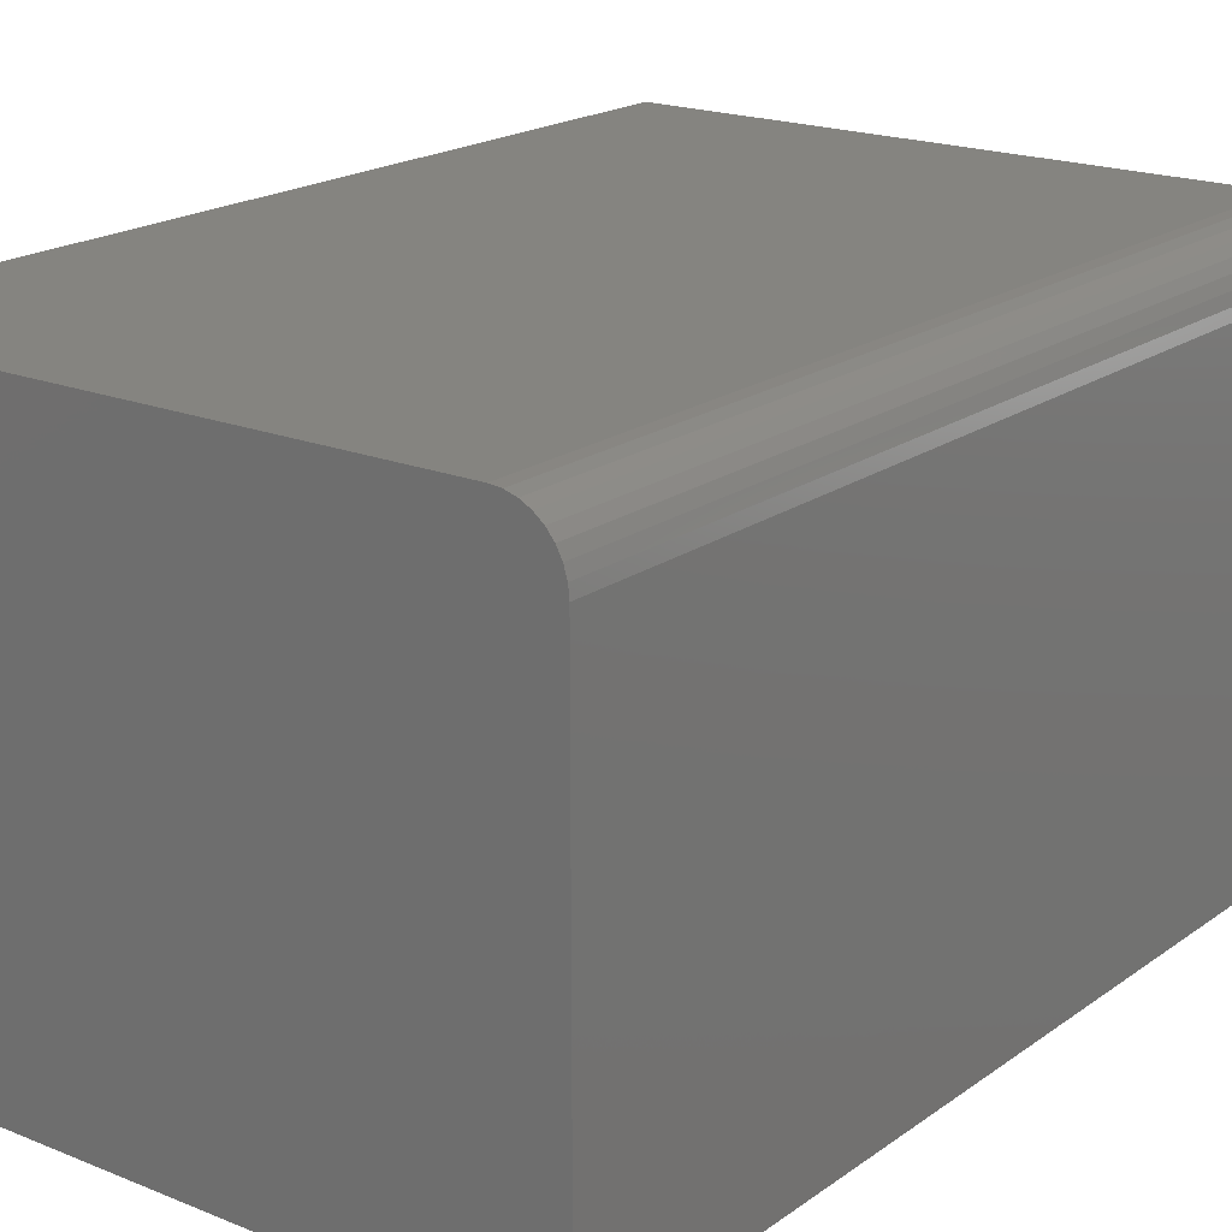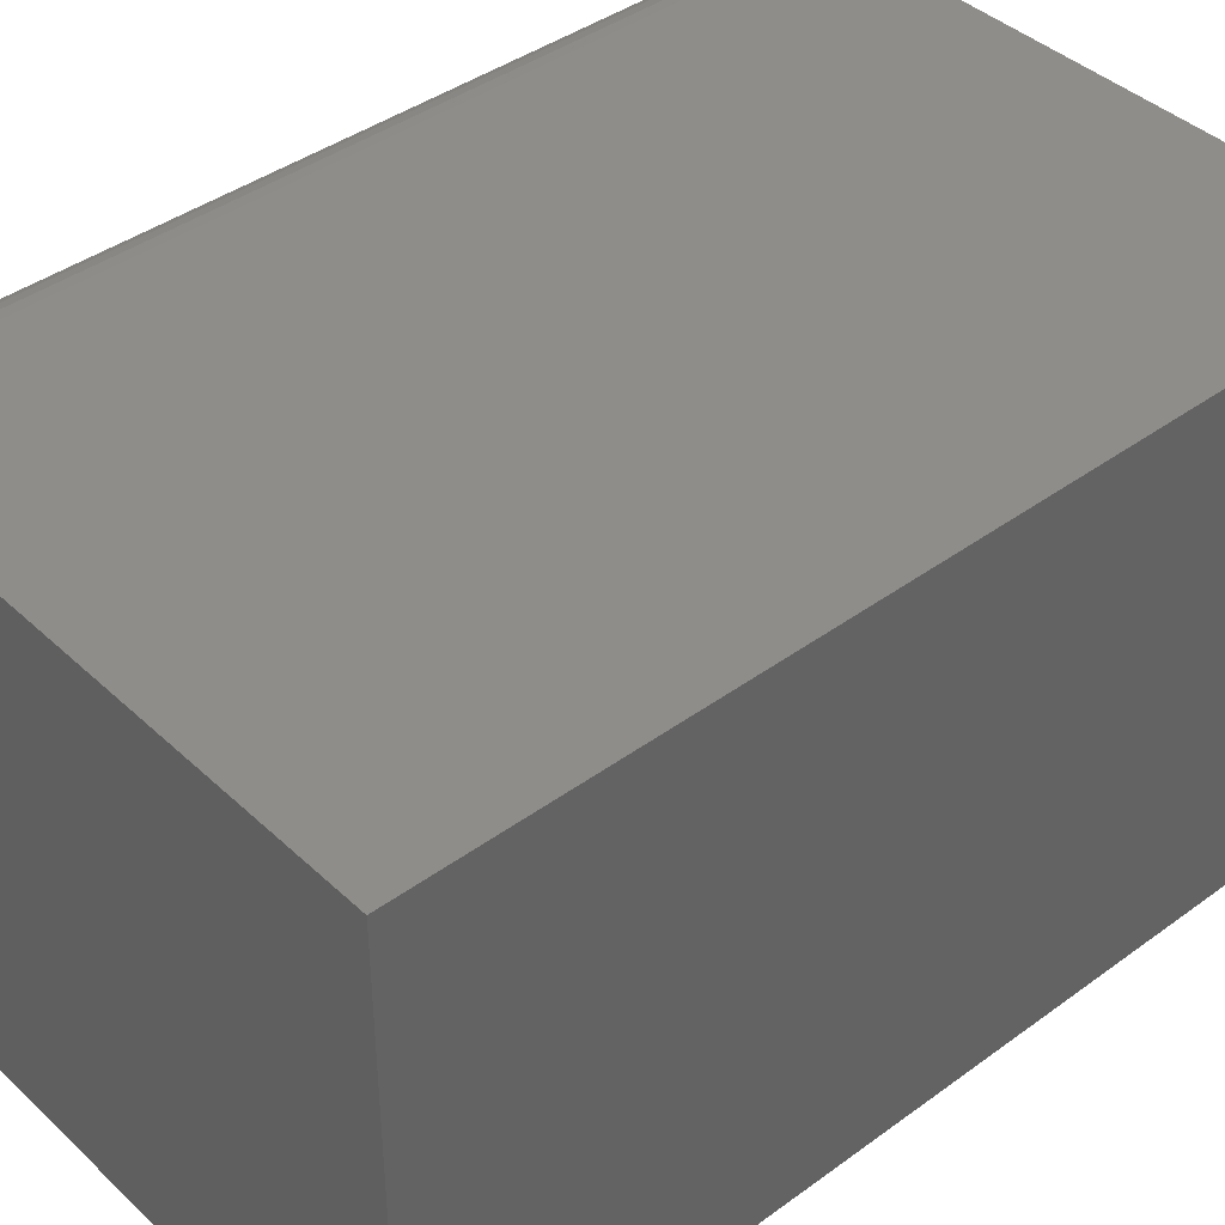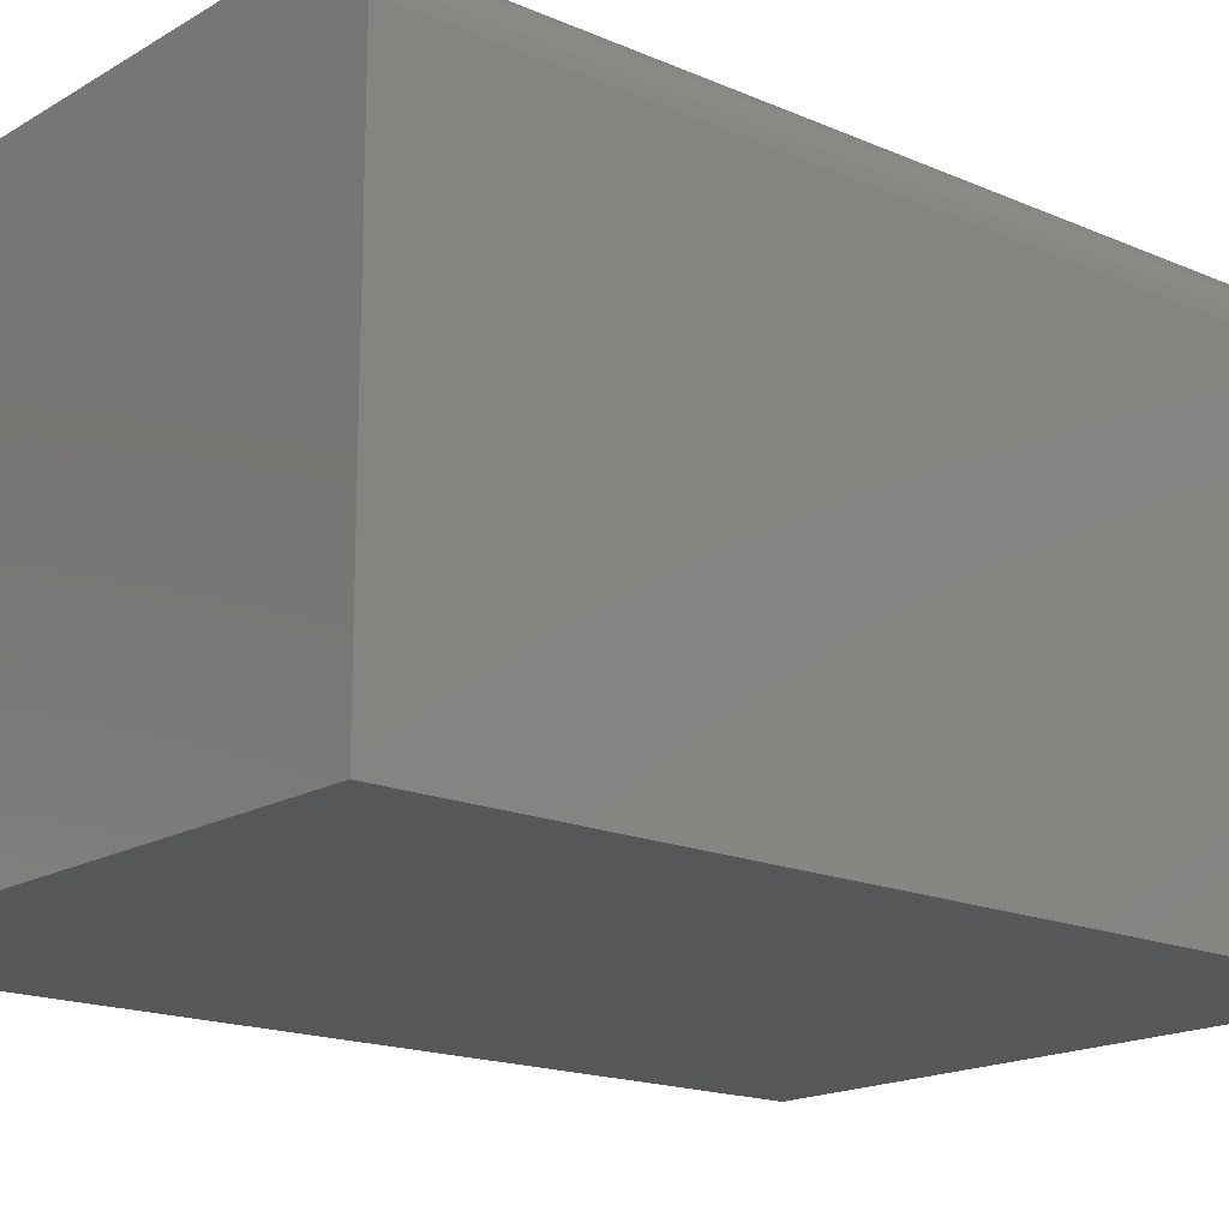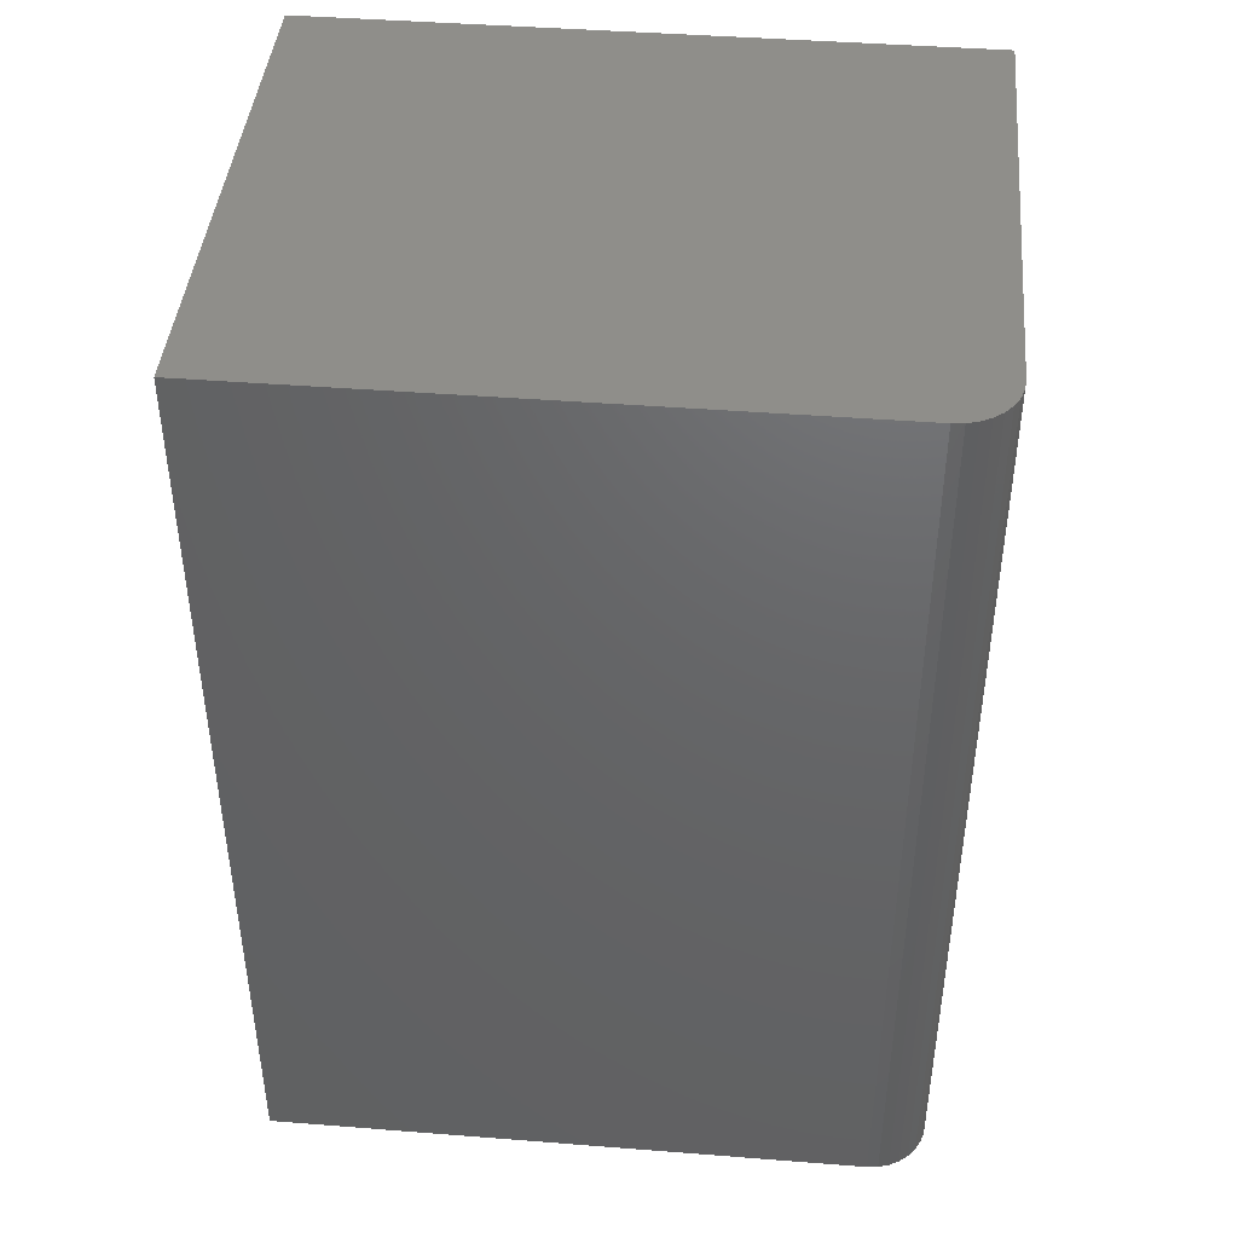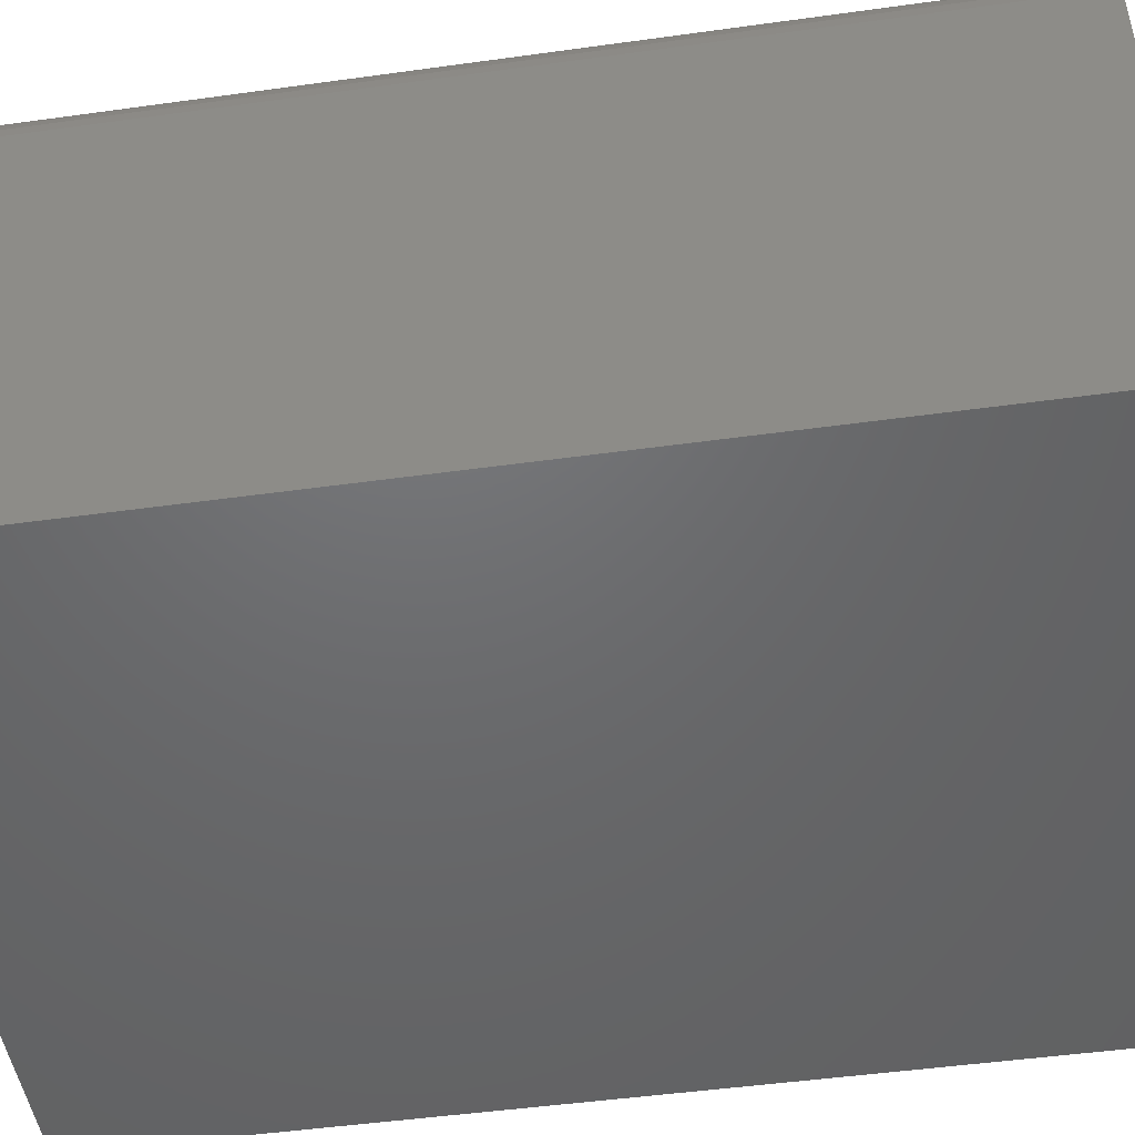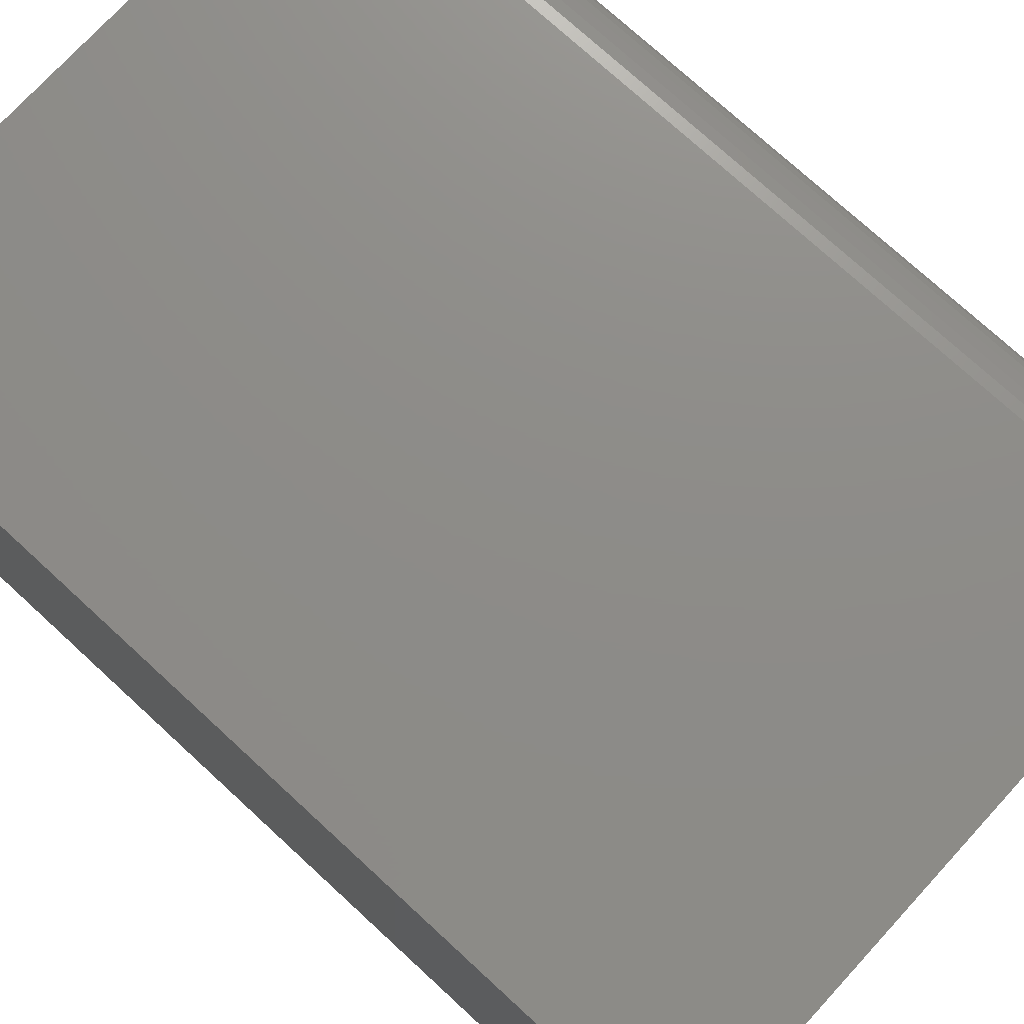
<metadata>
{"format":"stl","ext":"stl","renderer":"f3d","projection":"perspective","resolution":1024,"background":"white","views":[{"elev":19.3,"azim":37.3,"up":"+Z"},{"elev":41.1,"azim":-131.6,"up":"+Z"},{"elev":-17.2,"azim":49.3,"up":"+Z"},{"elev":43.3,"azim":5.3,"up":"+Y"},{"elev":-48.4,"azim":98.8,"up":"+Z"},{"elev":74.9,"azim":-47.4,"up":"+Z"}]}
</metadata>
<code>
# stl→obj: 24 verts, 44 faces
v -0.4062 -0.5781 0.6562
v 0.3322 -0.5781 0.6562
v -0.4062 0.5859 0.6562
v 0.3322 0.5859 0.6562
v 0.3459 0.5859 0.6549
v 0.3591 0.5859 0.6509
v 0.3712 0.5859 0.6444
v 0.3819 0.5859 0.6357
v 0.3906 0.5859 0.625
v 0.3971 0.5859 0.6128
v 0.4011 0.5859 0.5997
v 0.4025 0.5859 0.5859
v 0.4025 0.5859 0
v -0.4062 0.5859 0
v 0.4025 -0.5781 0.5859
v 0.4025 -0.5781 0
v 0.4011 -0.5781 0.5997
v 0.3971 -0.5781 0.6128
v 0.3906 -0.5781 0.625
v 0.3819 -0.5781 0.6357
v 0.3712 -0.5781 0.6444
v 0.3591 -0.5781 0.6509
v 0.3459 -0.5781 0.6549
v -0.4062 -0.5781 0
f 1 2 3
f 3 2 4
f 4 5 6
f 4 6 7
f 4 7 8
f 4 8 9
f 4 9 10
f 4 10 11
f 4 11 12
f 4 12 13
f 4 13 14
f 4 14 3
f 15 16 12
f 12 16 13
f 16 15 17
f 16 17 18
f 16 18 19
f 16 19 20
f 16 20 21
f 16 21 22
f 16 22 23
f 16 23 2
f 16 2 1
f 16 1 24
f 15 12 17
f 17 12 11
f 17 11 18
f 18 11 10
f 18 10 19
f 19 10 9
f 19 9 20
f 20 9 8
f 20 8 21
f 21 8 7
f 21 7 22
f 22 7 6
f 22 6 23
f 23 6 5
f 23 5 2
f 2 5 4
f 24 14 16
f 16 14 13
f 3 14 1
f 1 14 24

</code>
